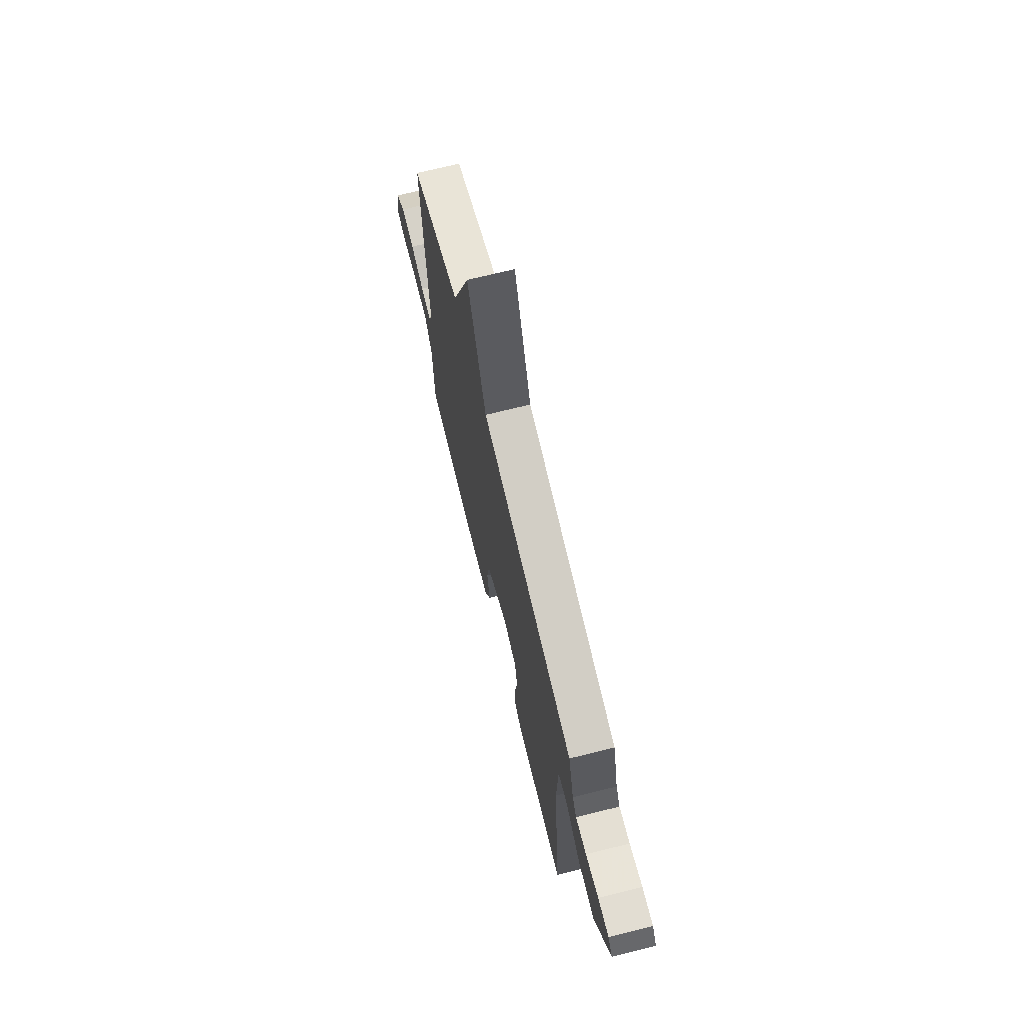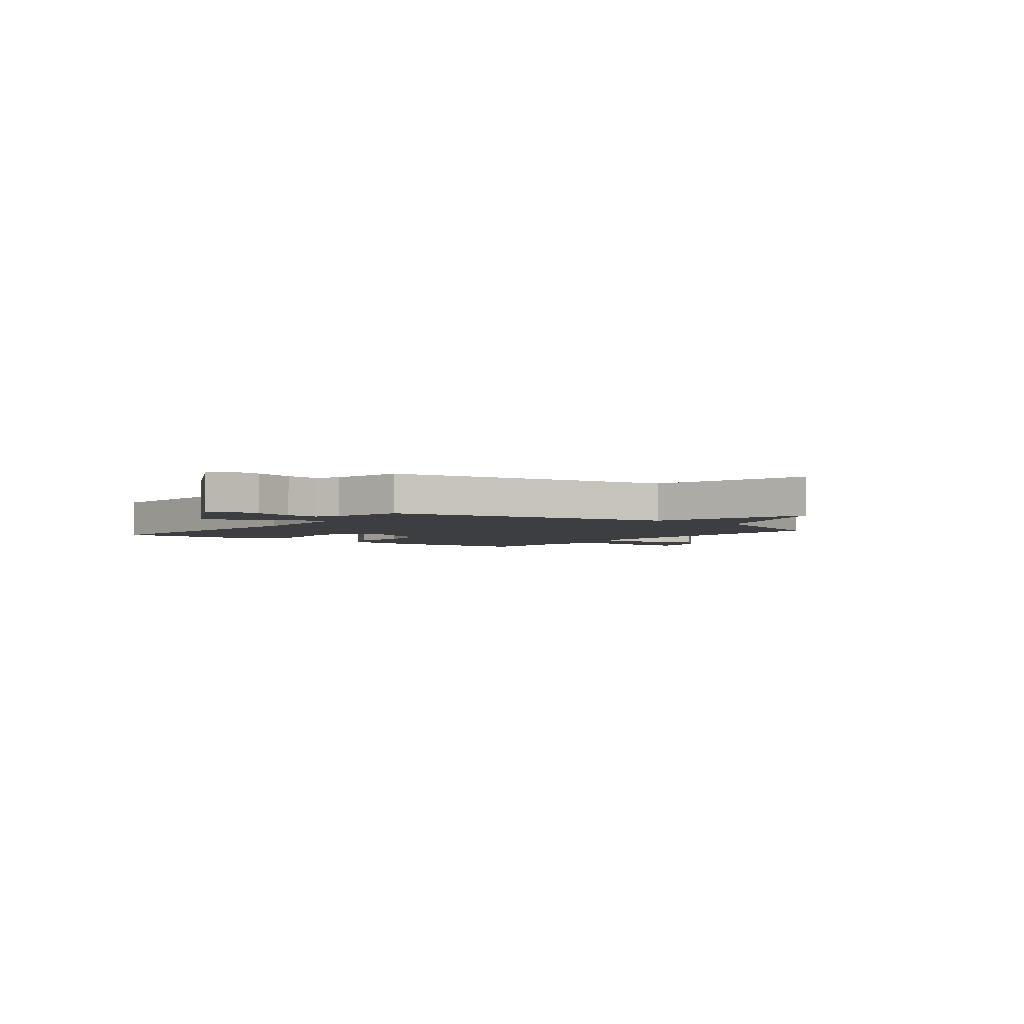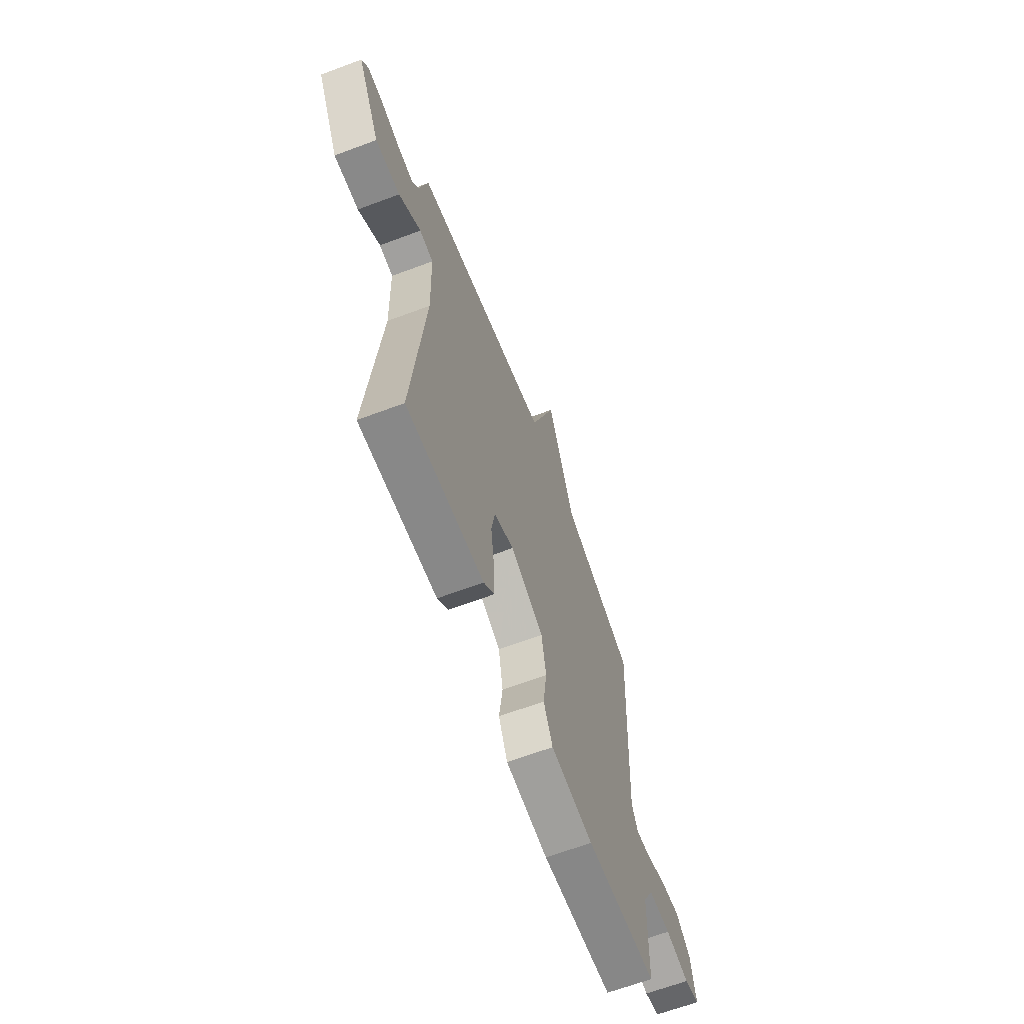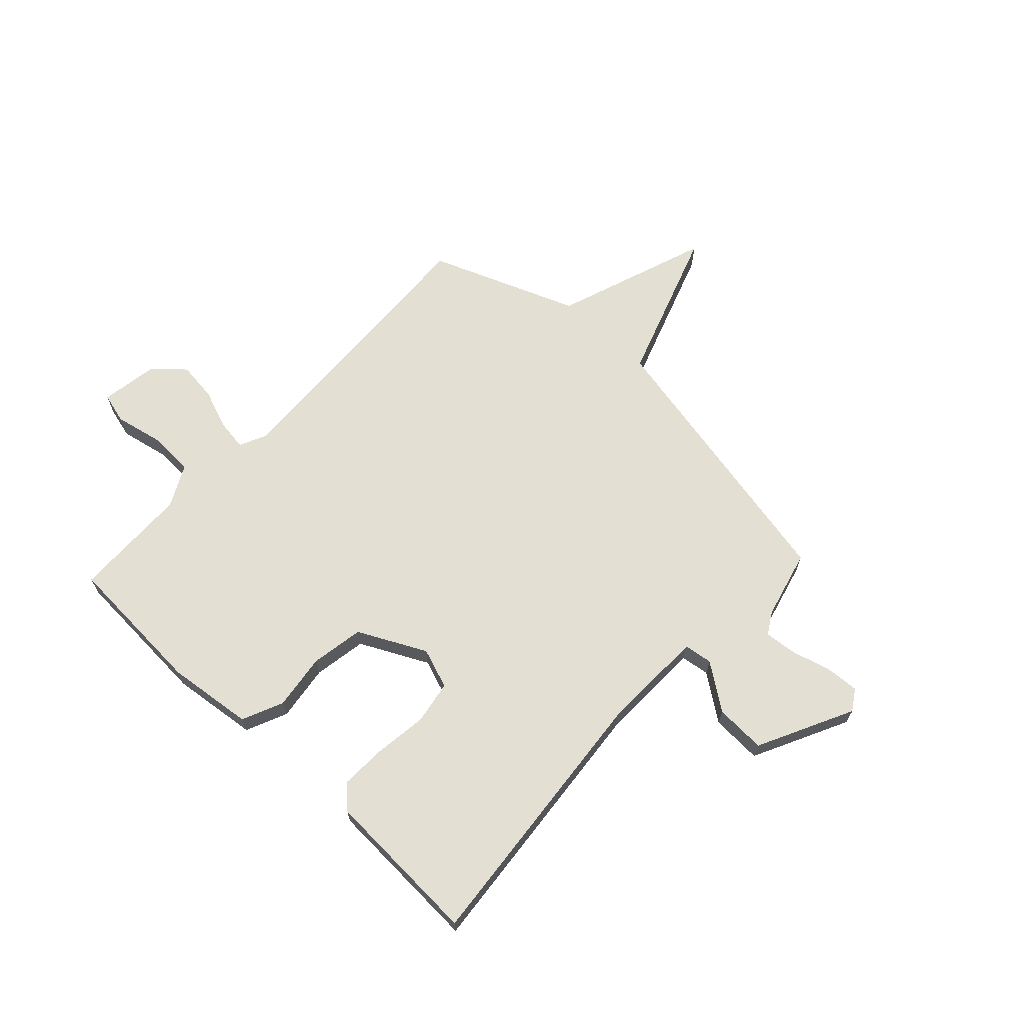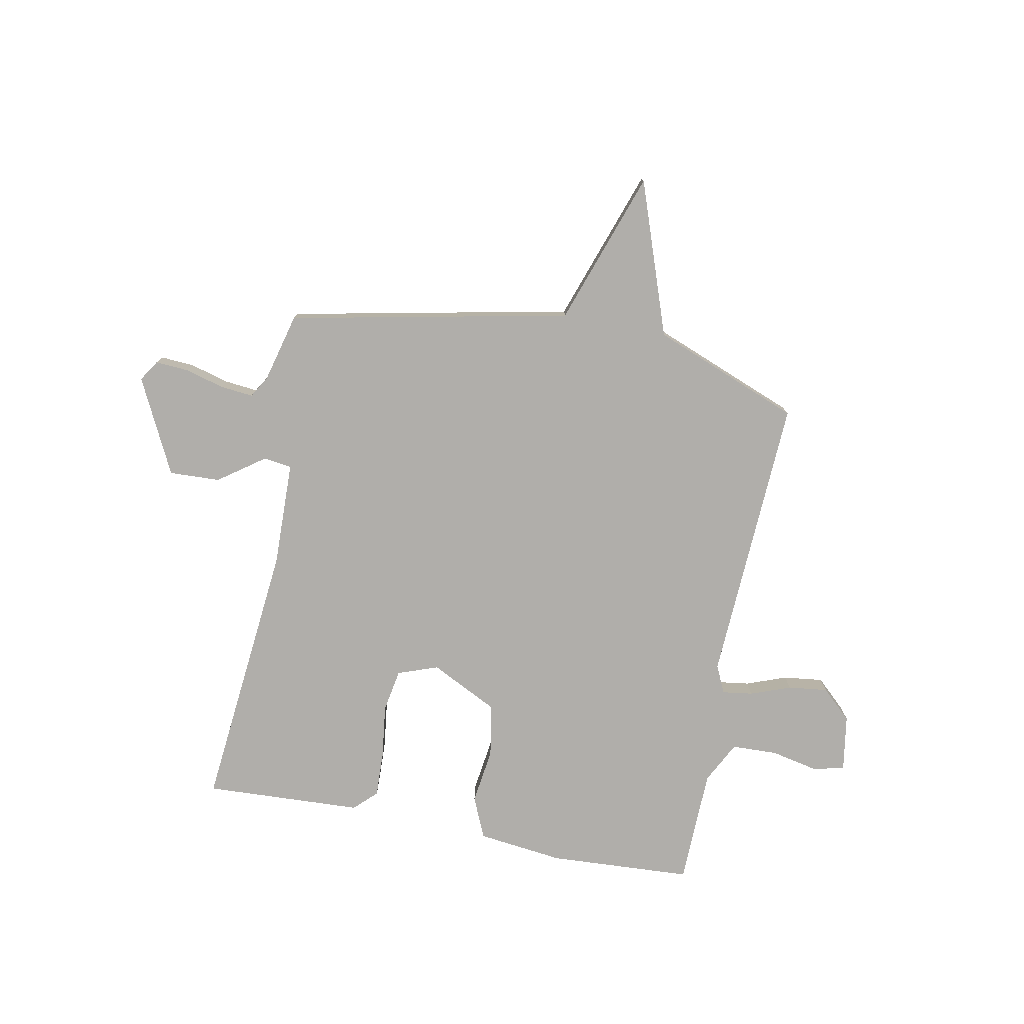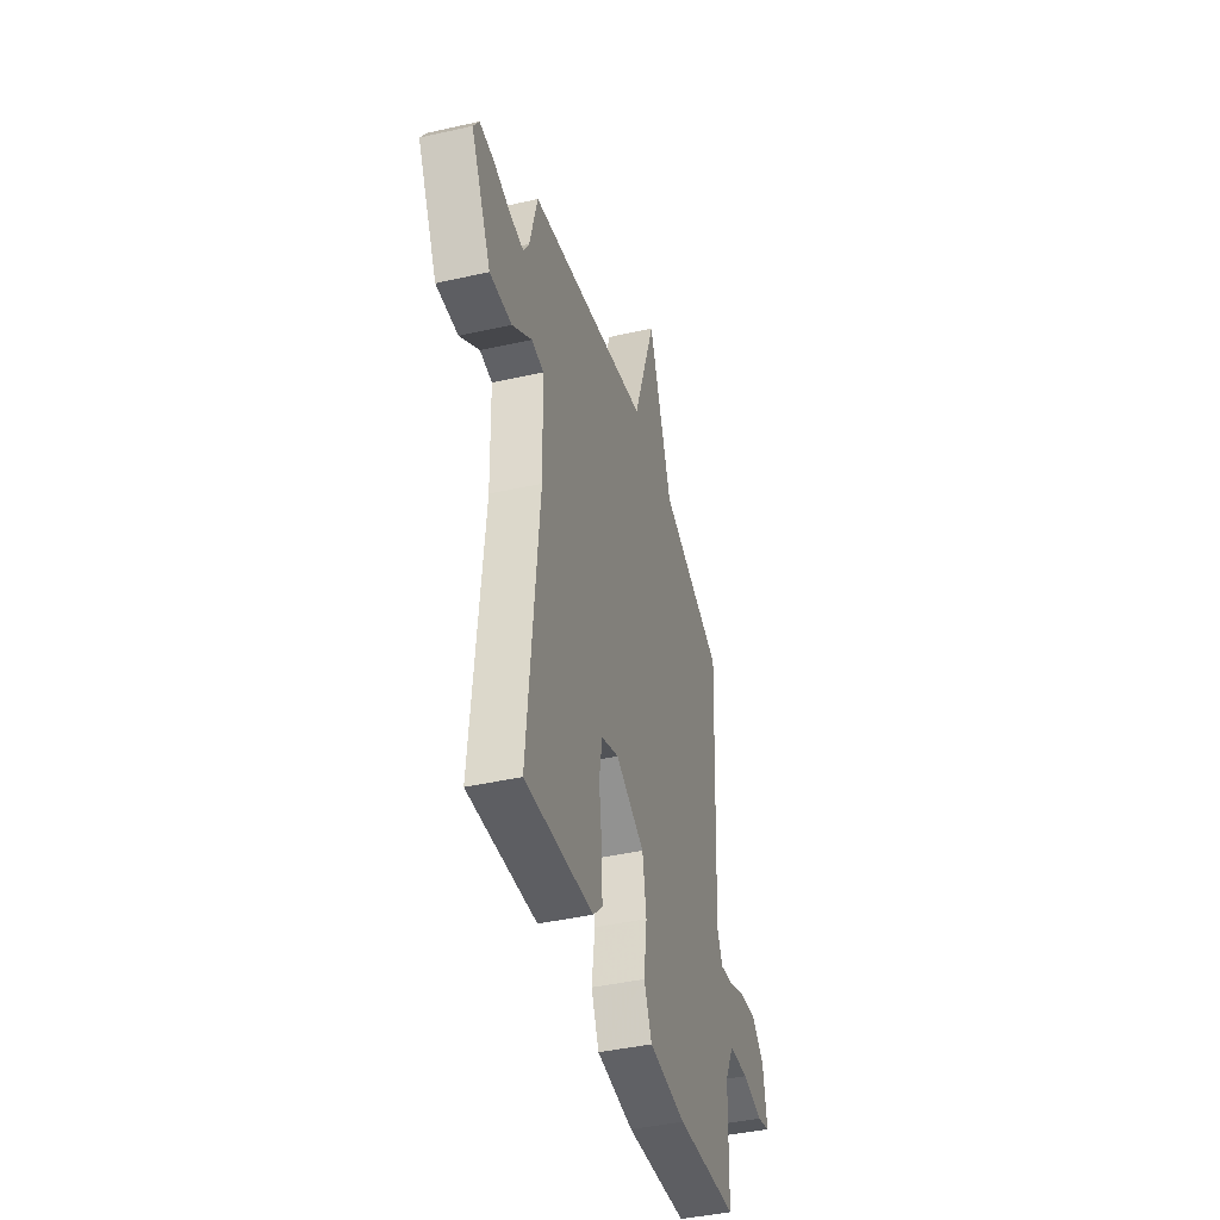
<metadata>
{"format":"obj","ext":"obj","renderer":"f3d","projection":"perspective","resolution":1024,"background":"white","views":[{"elev":71.5,"azim":-103.9,"up":"+Z"},{"elev":-3.4,"azim":-37.5,"up":"+Y"},{"elev":-65.2,"azim":-69.3,"up":"+Z"},{"elev":66.7,"azim":-136.9,"up":"+Y"},{"elev":-77.7,"azim":-11.0,"up":"+Y"},{"elev":-41.7,"azim":-74.7,"up":"+Z"}]}
</metadata>
<code>
v -0.5 0.07 -0.5
v -0.452 0.07 0.006
v -0.457 0.07 0.203
v -0.51 0.07 0.21
v -0.595 0.07 0.149
v -0.69 0.07 0.145
v -0.778 0.07 0.322
v -0.753 0.07 0.361
v -0.691 0.07 0.357
v -0.618 0.07 0.337
v -0.557 0.07 0.331
v -0.533 0.07 0.371
v -0.5 0.07 0.5
v 0.025 0.07 0.607
v 0.124 0.07 0.894
v 0.225 0.07 0.607
v 0.5 0.07 0.5
v 0.474 0.07 -0.041
v 0.498 0.07 -0.093
v 0.555 0.07 -0.085
v 0.63 0.07 -0.057
v 0.704 0.07 -0.048
v 0.76 0.07 -0.1
v 0.777 0.07 -0.205
v 0.72 0.07 -0.22
v 0.63 0.07 -0.201
v 0.545 0.07 -0.204
v 0.505 0.07 -0.282
v 0.5 0.07 -0.5
v 0.232 0.07 -0.515
v 0.072 0.07 -0.496
v 0.038 0.07 -0.419
v 0.052 0.07 -0.315
v 0.035 0.07 -0.216
v -0.091 0.07 -0.153
v -0.166 0.07 -0.18
v -0.18 0.07 -0.26
v -0.167 0.07 -0.36
v -0.164 0.07 -0.446
v -0.205 0.07 -0.486
v -0.5 0 -0.5
v -0.452 0 0.006
v -0.457 0 0.203
v -0.51 0 0.21
v -0.595 0 0.149
v -0.69 0 0.145
v -0.778 0 0.322
v -0.753 0 0.361
v -0.691 0 0.357
v -0.618 0 0.337
v -0.557 0 0.331
v -0.533 0 0.371
v -0.5 0 0.5
v 0.025 0 0.607
v 0.124 0 0.894
v 0.225 0 0.607
v 0.5 0 0.5
v 0.474 0 -0.041
v 0.498 0 -0.093
v 0.555 0 -0.085
v 0.63 0 -0.057
v 0.704 0 -0.048
v 0.76 0 -0.1
v 0.777 0 -0.205
v 0.72 0 -0.22
v 0.63 0 -0.201
v 0.545 0 -0.204
v 0.505 0 -0.282
v 0.5 0 -0.5
v 0.232 0 -0.515
v 0.072 0 -0.496
v 0.038 0 -0.419
v 0.052 0 -0.315
v 0.035 0 -0.216
v -0.091 0 -0.153
v -0.166 0 -0.18
v -0.18 0 -0.26
v -0.167 0 -0.36
v -0.164 0 -0.446
v -0.205 0 -0.486
f 40 1 2
f 39 40 2
f 38 39 2
f 37 38 2
f 36 37 2 3
f 35 36 3
f 34 35 3
f 31 32 33
f 30 31 33
f 29 30 33
f 28 29 33
f 27 28 33 34
f 26 27 34 3
f 24 25 26
f 23 24 26
f 22 23 26
f 21 22 26
f 20 21 26
f 19 20 26
f 16 17 18
f 14 15 16
f 14 16 18
f 13 14 18
f 12 13 18
f 11 12 18 19
f 8 9 10
f 7 8 10
f 6 7 10
f 5 6 10
f 4 5 10
f 3 4 10 11
f 3 11 19 26
f 42 41 80
f 42 80 79
f 42 79 78
f 42 78 77
f 43 42 77 76
f 43 76 75
f 43 75 74
f 73 72 71
f 73 71 70
f 73 70 69
f 73 69 68
f 74 73 68 67
f 43 74 67 66
f 66 65 64
f 66 64 63
f 66 63 62
f 66 62 61
f 66 61 60
f 66 60 59
f 58 57 56
f 56 55 54
f 58 56 54
f 58 54 53
f 58 53 52
f 59 58 52 51
f 50 49 48
f 50 48 47
f 50 47 46
f 50 46 45
f 50 45 44
f 51 50 44 43
f 66 59 51 43
f 1 41 42 2
f 2 42 43 3
f 3 43 44 4
f 4 44 45 5
f 5 45 46 6
f 6 46 47 7
f 7 47 48 8
f 8 48 49 9
f 9 49 50 10
f 10 50 51 11
f 11 51 52 12
f 12 52 53 13
f 13 53 54 14
f 14 54 55 15
f 15 55 56 16
f 16 56 57 17
f 17 57 58 18
f 18 58 59 19
f 19 59 60 20
f 20 60 61 21
f 21 61 62 22
f 22 62 63 23
f 23 63 64 24
f 24 64 65 25
f 25 65 66 26
f 26 66 67 27
f 27 67 68 28
f 28 68 69 29
f 29 69 70 30
f 30 70 71 31
f 31 71 72 32
f 32 72 73 33
f 33 73 74 34
f 34 74 75 35
f 35 75 76 36
f 36 76 77 37
f 37 77 78 38
f 38 78 79 39
f 39 79 80 40
f 40 80 41 1

</code>
